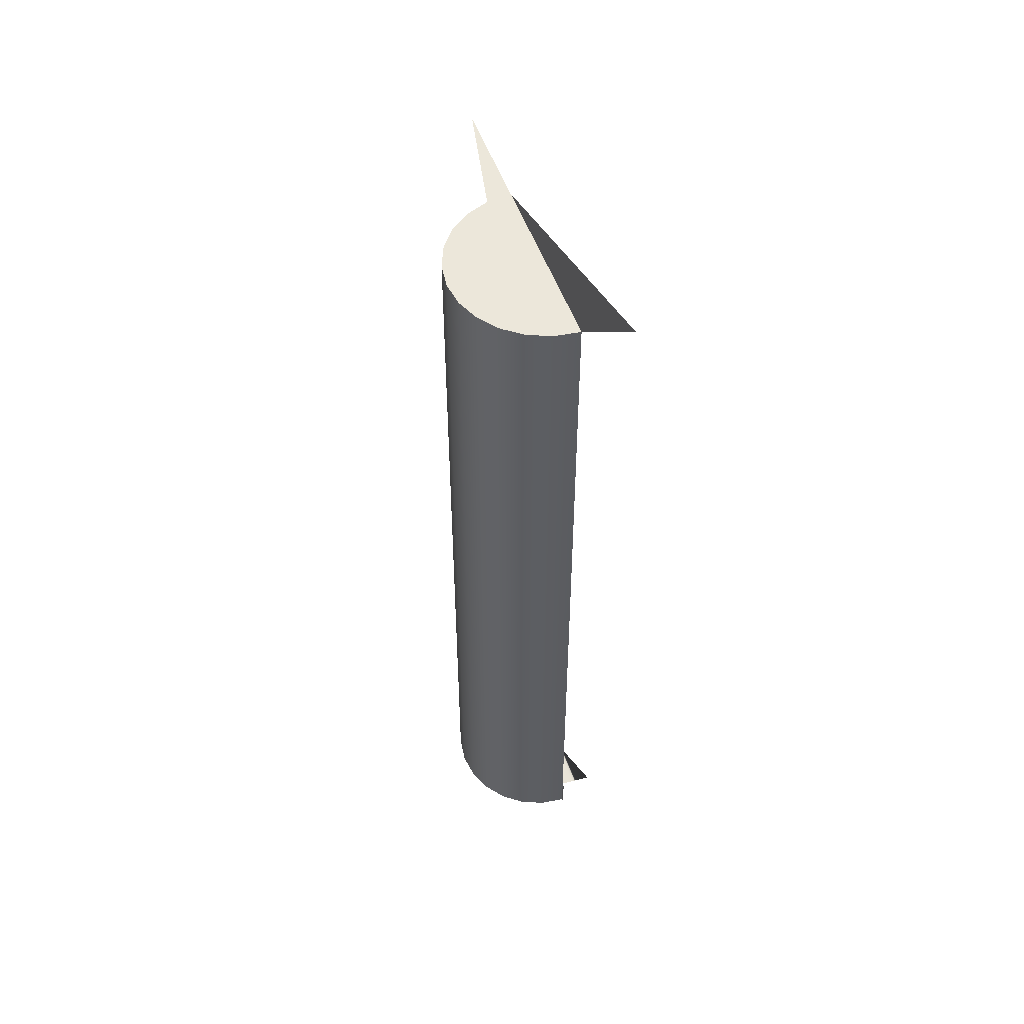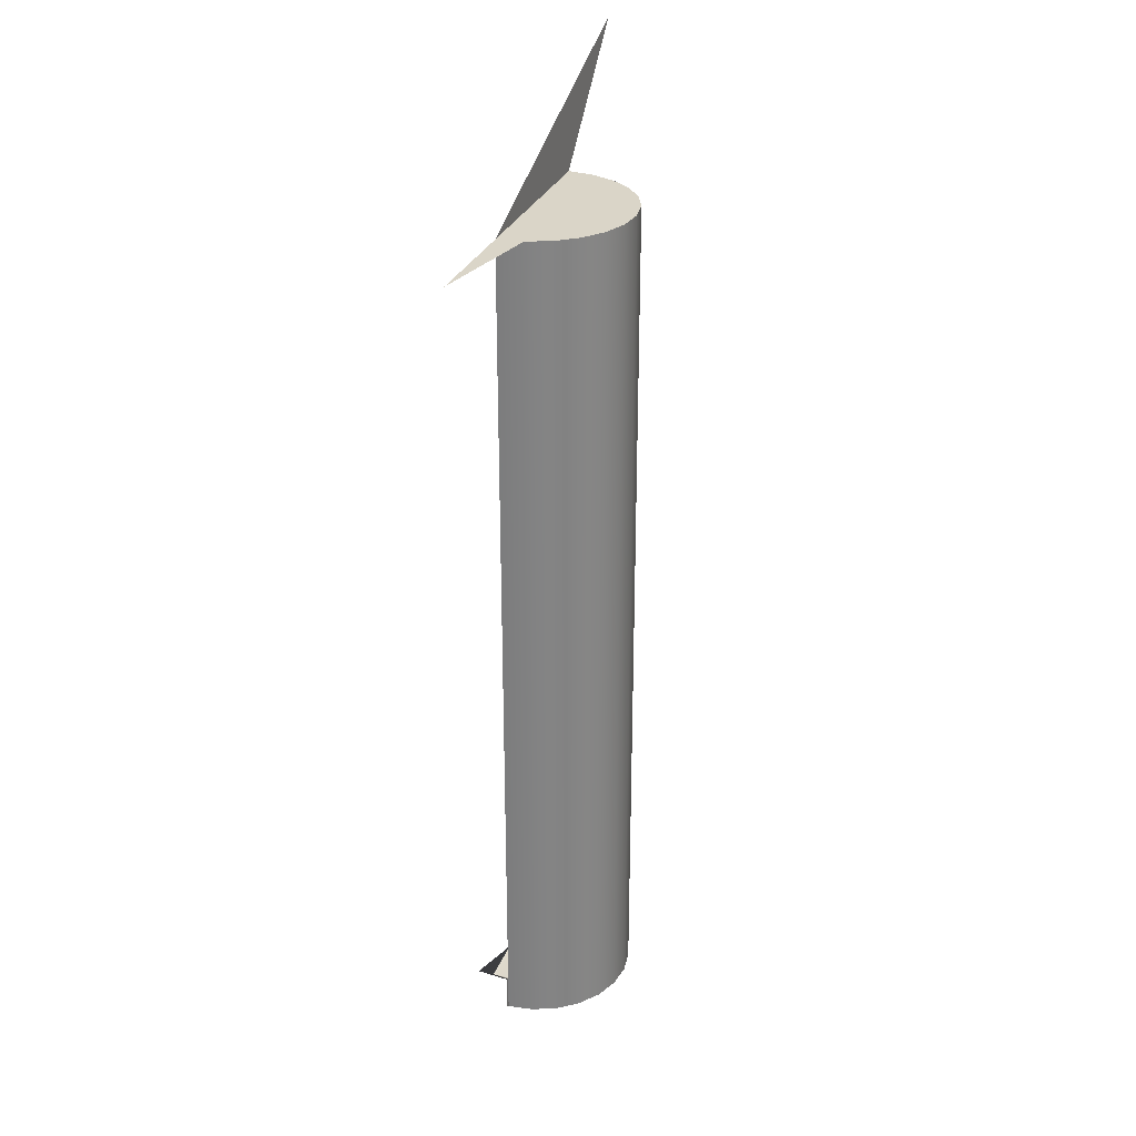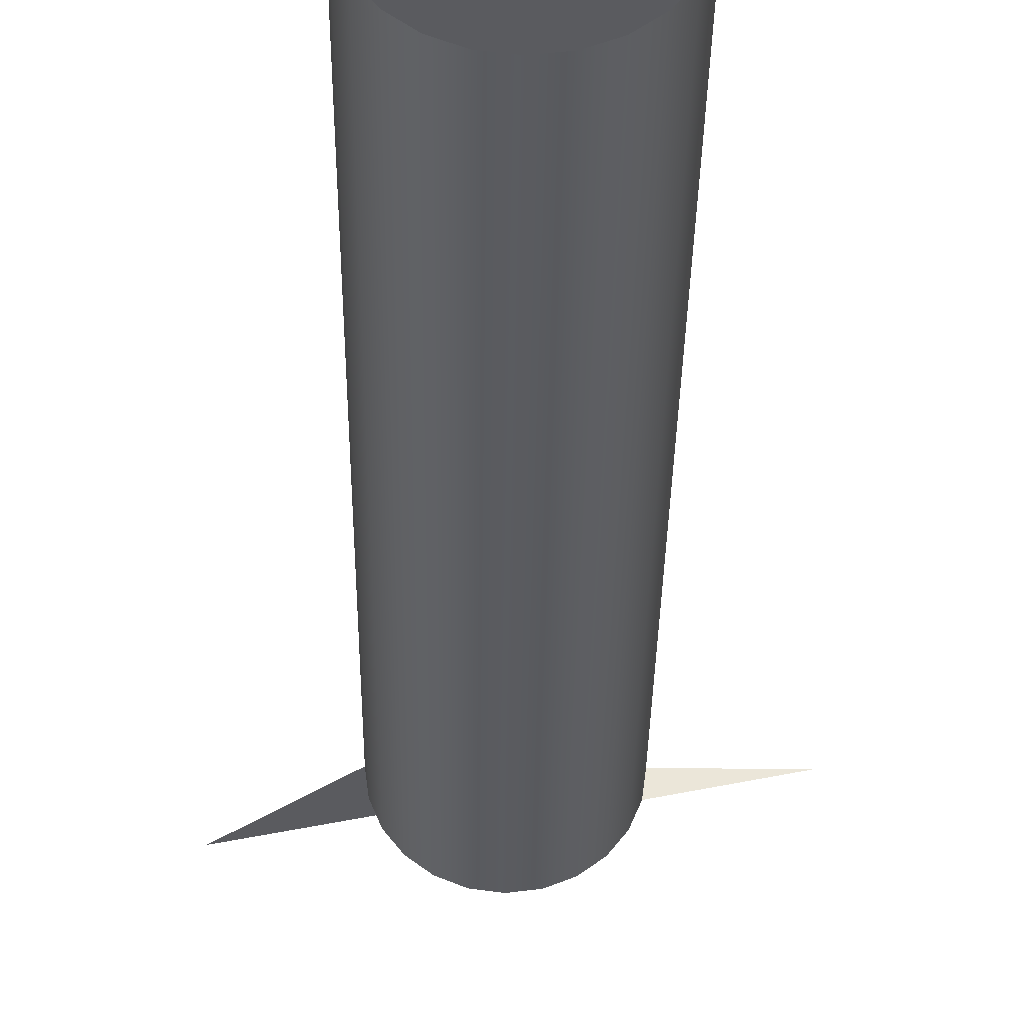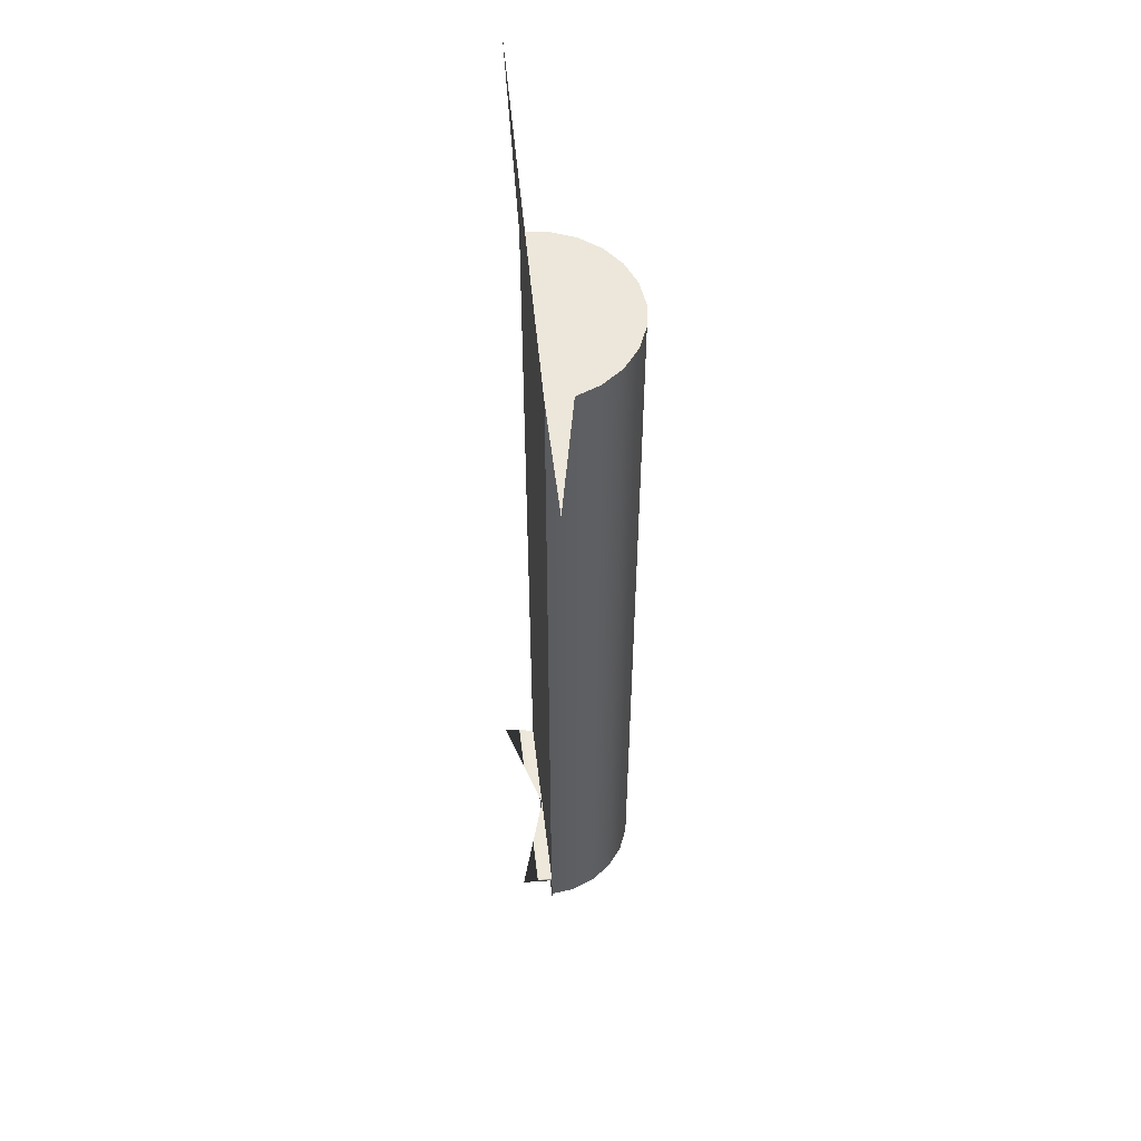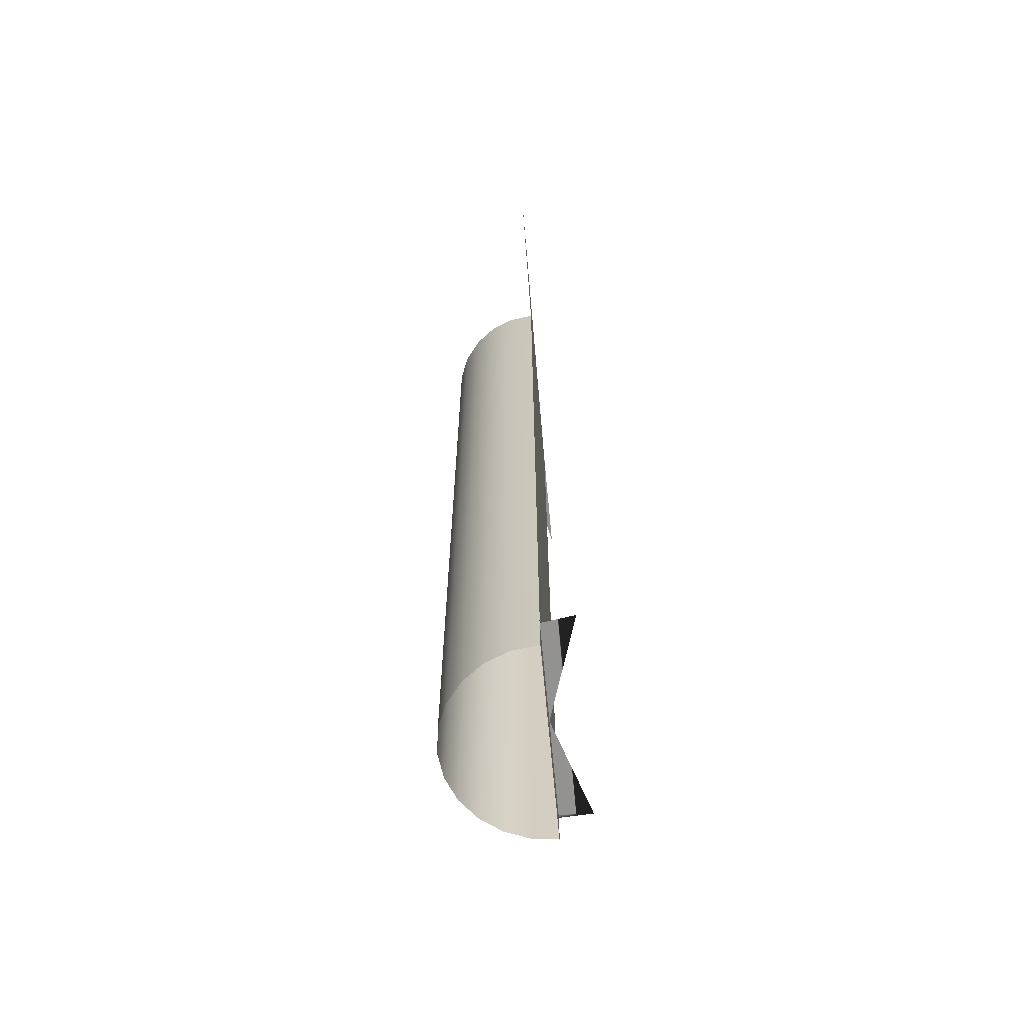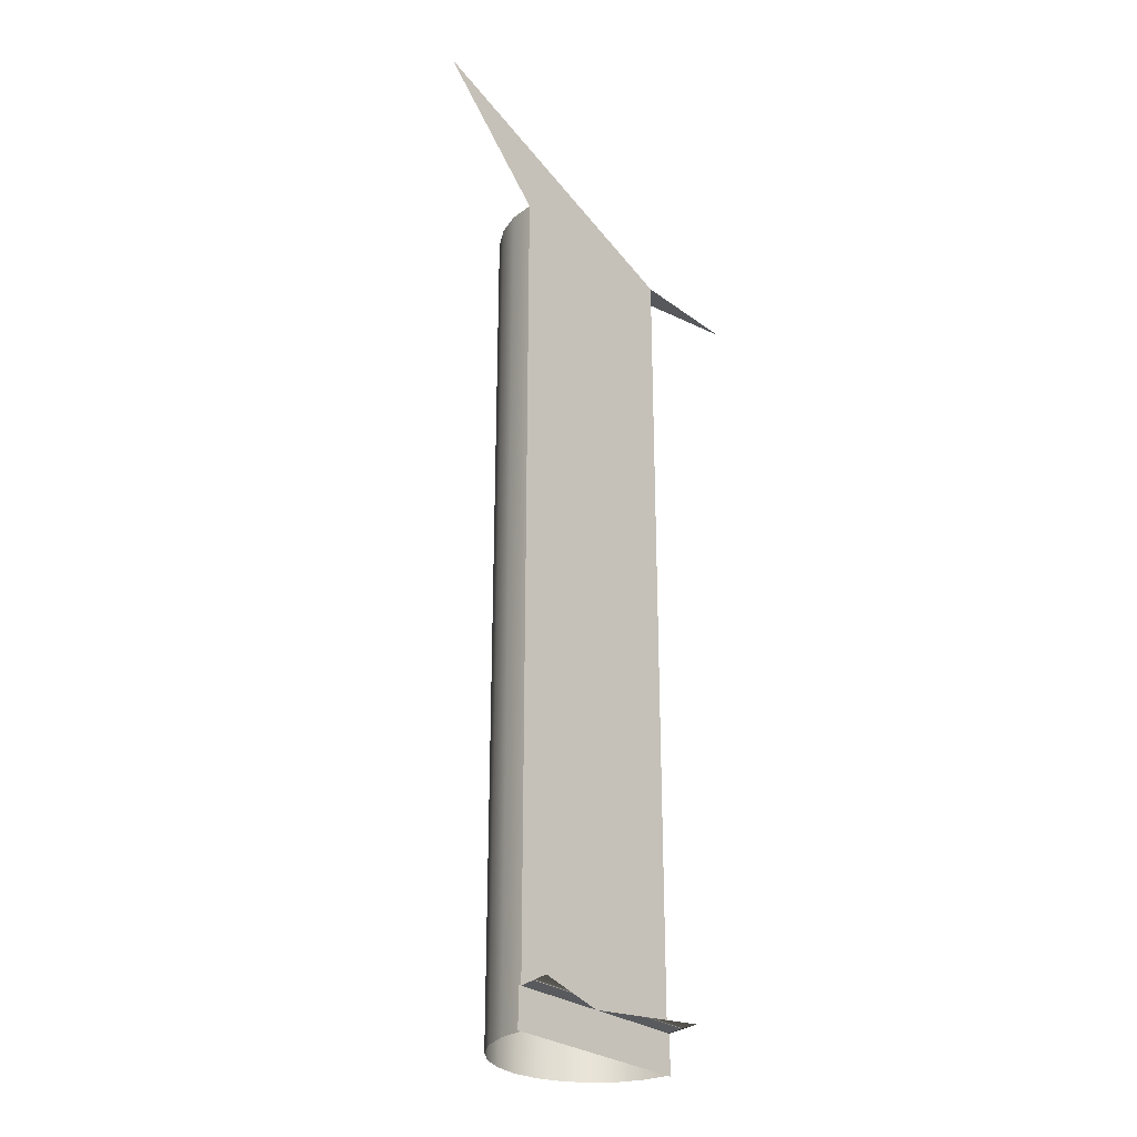
<metadata>
{"format":"obj","ext":"obj","renderer":"f3d","projection":"perspective","resolution":1024,"background":"white","views":[{"elev":52.0,"azim":-109.4,"up":"+Y"},{"elev":29.1,"azim":109.1,"up":"+Y"},{"elev":-33.5,"azim":-0.7,"up":"+Z"},{"elev":54.0,"azim":83.2,"up":"+Y"},{"elev":-65.5,"azim":-84.7,"up":"+Y"},{"elev":-27.9,"azim":-48.5,"up":"+Y"}]}
</metadata>
<code>
v 0.1064 -0.76 -0.04293
v 0.1064 -0.7225 -0.04293
v 0.1064 -0.7199 -0.01246
v 0.009283 -0.76 -0.04293
v 0.1031 -0.7225 -0.04293
v 0.1031 -0.76 -0.04293
v 0.009283 -0.7225 -0.04293
v -0.08455 -0.4785 -0.04293
v 0.1031 -0.4785 -0.04293
v 0.09992 0.06568 -0.06722
v -0.08786 -0.7199 -0.01246
v -0.08786 -0.76 -0.04293
v -0.08455 -0.76 -0.04293
v 0.09992 -0.76 -0.06722
v -0.08455 -0.3658 -0.04293
v -0.08455 -0.7225 -0.04293
v 0.1031 -0.3658 -0.04293
v 0.09054 0.06568 -0.08985
v -0.08135 0.06568 -0.06722
v -0.08135 -0.76 -0.06722
v 0.1031 0.06568 -0.04293
v 0.09054 -0.76 -0.08985
v -0.07198 0.06568 -0.08985
v -0.08786 -0.7225 -0.04293
v 0.2158 0.06568 -0.04293
v -0.08455 0.06568 -0.04293
v 0.07563 0.06568 -0.1093
v -0.05706 0.06568 -0.1093
v -0.07198 -0.76 -0.08985
v 0.07563 -0.76 -0.1093
v -0.05706 -0.76 -0.1093
v -0.1973 0.1784 -0.04293
v 0.0562 -0.76 -0.1242
v -0.03763 0.06568 -0.1242
v 0.0562 0.06568 -0.1242
v -0.03763 -0.76 -0.1242
v 0.03357 -0.76 -0.1336
v -0.015 0.06568 -0.1336
v 0.03357 0.06568 -0.1336
v -0.015 -0.76 -0.1336
v 0.009283 -0.76 -0.1368
v 0.009283 0.06568 -0.1368
f 5 2 1
f 2 3 5
f 5 3 2
f 6 5 1
f 3 7 5
f 5 7 3
f 7 11 16
f 16 11 7
f 13 12 16
f 24 16 12
f 1 2 5
f 4 1 6
f 6 1 4
f 1 5 6
f 5 10 6
f 9 10 5
f 14 6 10
f 12 4 13
f 13 4 12
f 9 15 8
f 17 10 9
f 10 18 14
f 16 12 13
f 15 9 17
f 15 8 19
f 8 16 19
f 13 20 16
f 21 10 17
f 22 14 18
f 23 10 18
f 18 10 23
f 12 16 24
f 21 15 17
f 26 15 19
f 19 16 20
f 25 10 21
f 21 10 25
f 19 21 10
f 10 21 19
f 18 27 22
f 19 10 23
f 23 10 19
f 23 18 28
f 28 18 23
f 15 21 26
f 21 19 26
f 26 19 21
f 20 29 19
f 30 22 27
f 28 18 27
f 27 18 28
f 23 19 29
f 28 23 31
f 21 32 26
f 26 32 21
f 30 27 33
f 28 34 27
f 29 31 23
f 28 31 34
f 35 33 27
f 35 27 34
f 36 34 31
f 33 35 37
f 38 35 34
f 34 36 38
f 39 37 35
f 39 35 38
f 40 38 36
f 37 39 41
f 42 39 38
f 38 40 42
f 42 41 39
f 41 42 40
f 6 8 4
f 4 8 6
f 9 6 5
f 5 6 9
f 6 10 5
f 6 9 8
f 8 9 6
f 4 8 13
f 13 8 4
f 5 10 9
f 10 6 14
f 8 15 9
f 13 8 16
f 16 8 13
f 9 10 17
f 14 18 10
f 17 9 15
f 19 8 15
f 19 16 8
f 16 20 13
f 17 10 21
f 18 14 22
f 17 15 21
f 19 15 26
f 20 16 19
f 22 27 18
f 26 21 15
f 19 29 20
f 27 22 30
f 29 19 23
f 31 23 28
f 33 27 30
f 27 34 28
f 23 31 29
f 34 31 28
f 27 33 35
f 34 27 35
f 31 34 36
f 37 35 33
f 34 35 38
f 38 36 34
f 35 37 39
f 38 35 39
f 36 38 40
f 41 39 37
f 38 39 42
f 42 40 38
f 39 41 42
f 40 42 41

</code>
